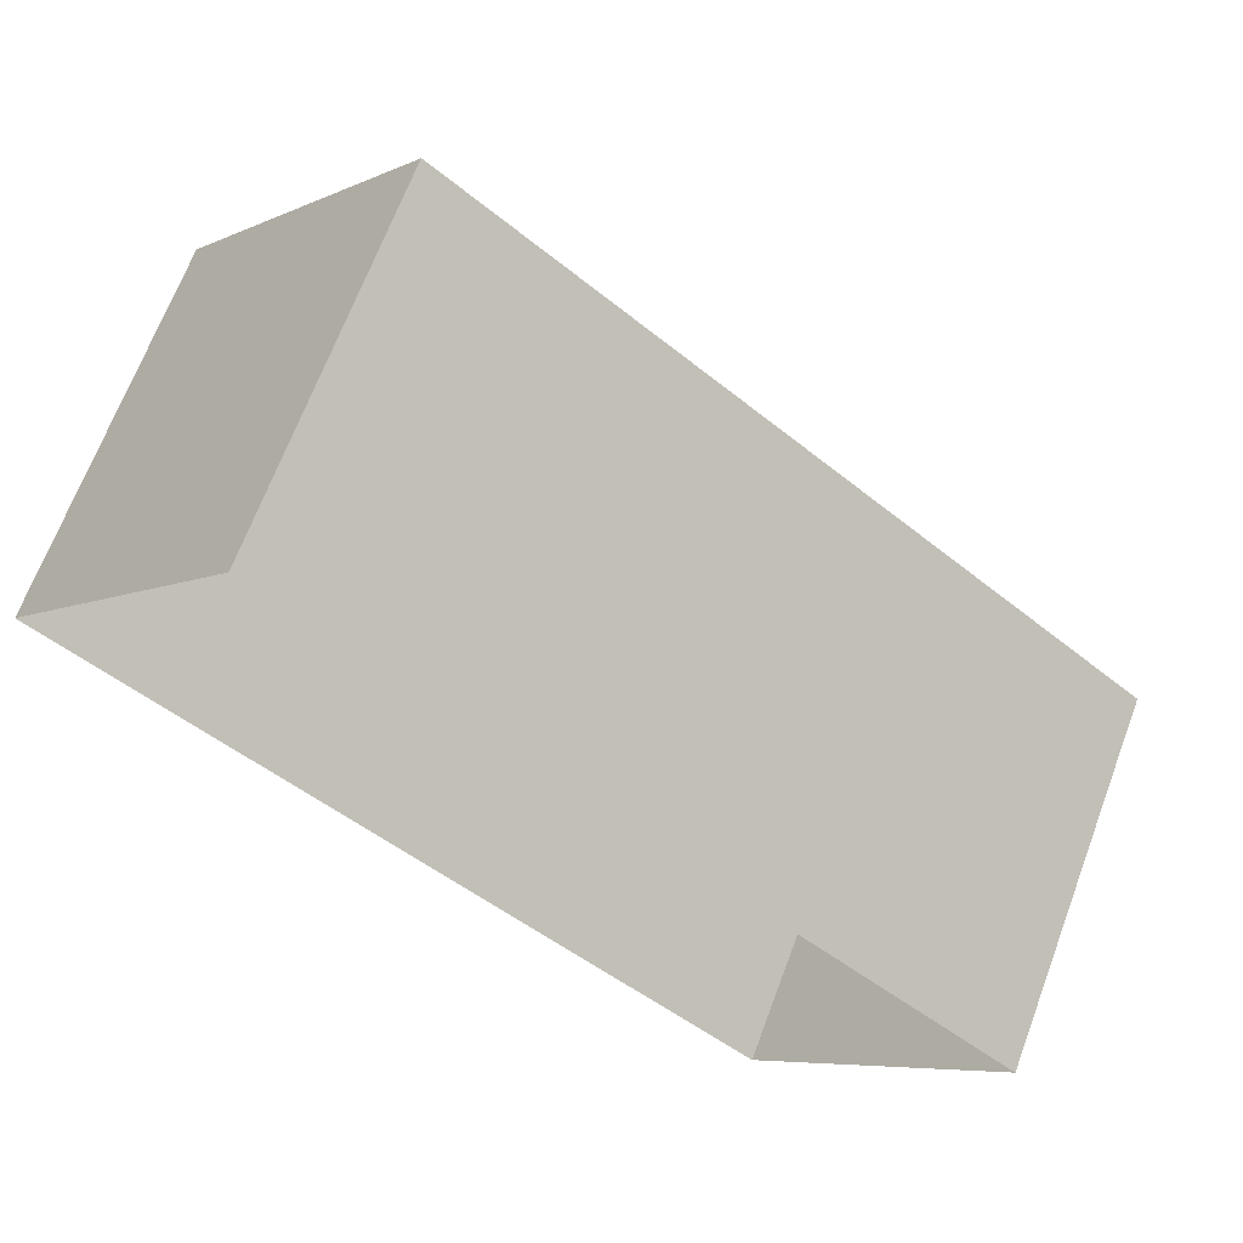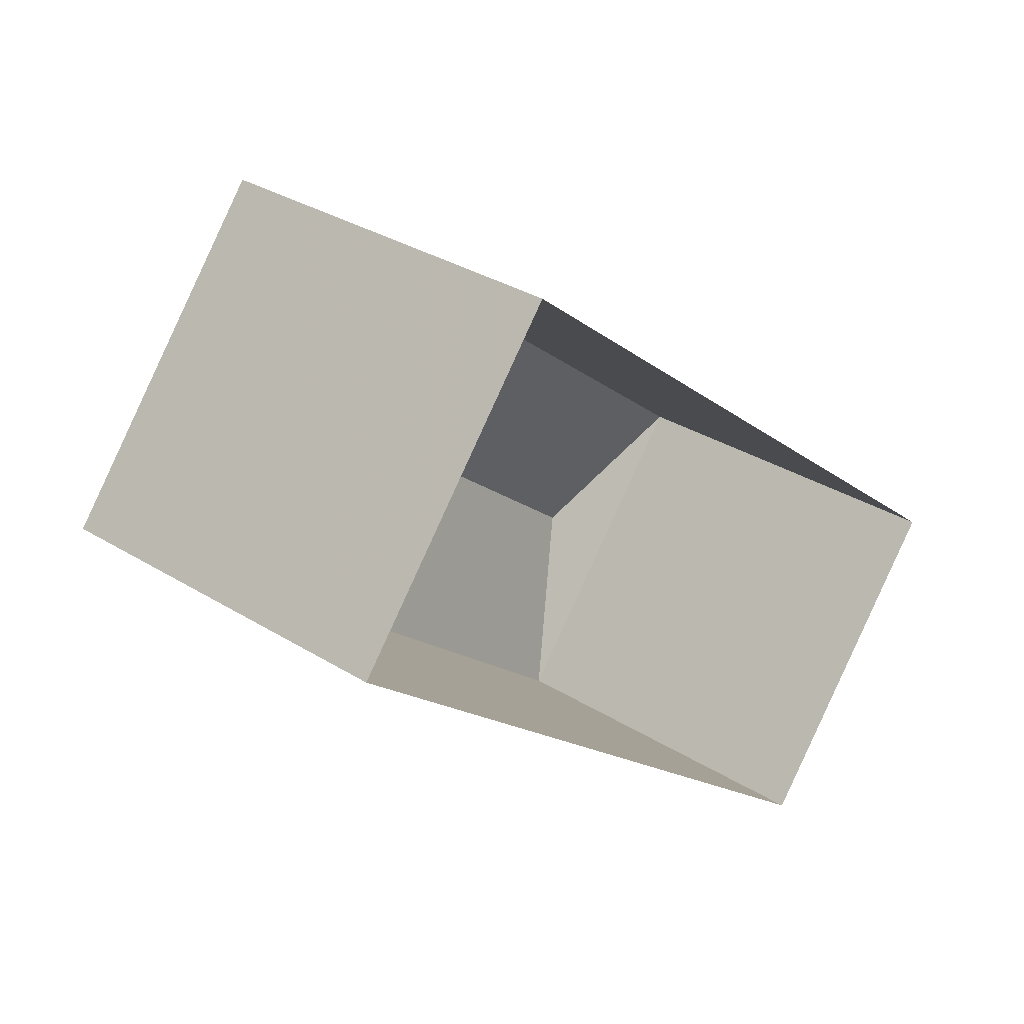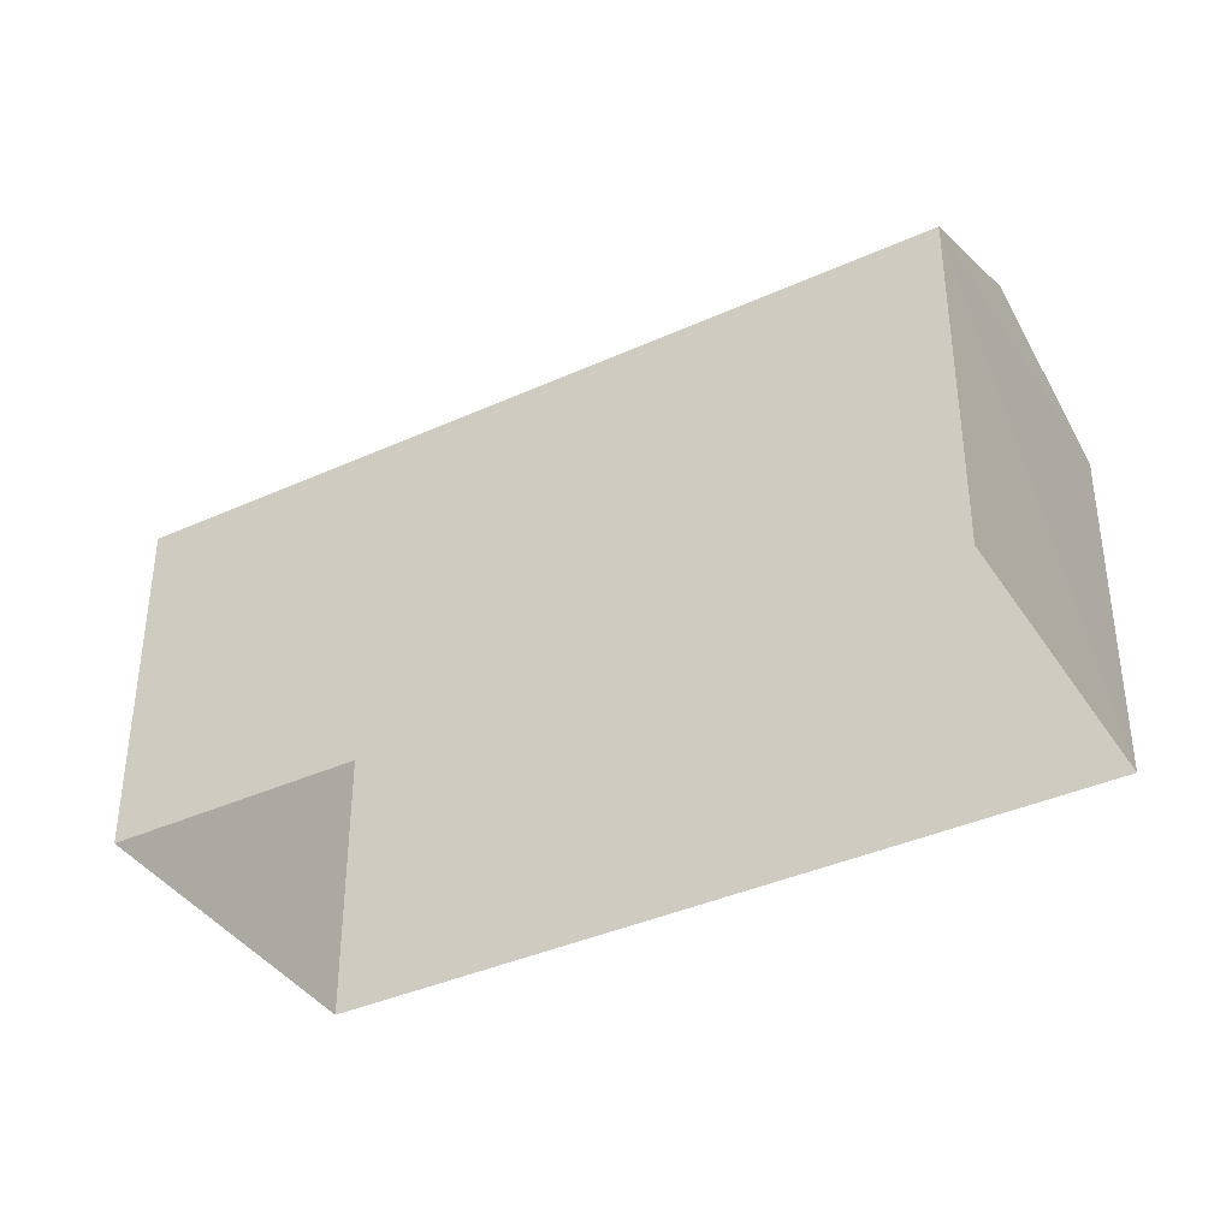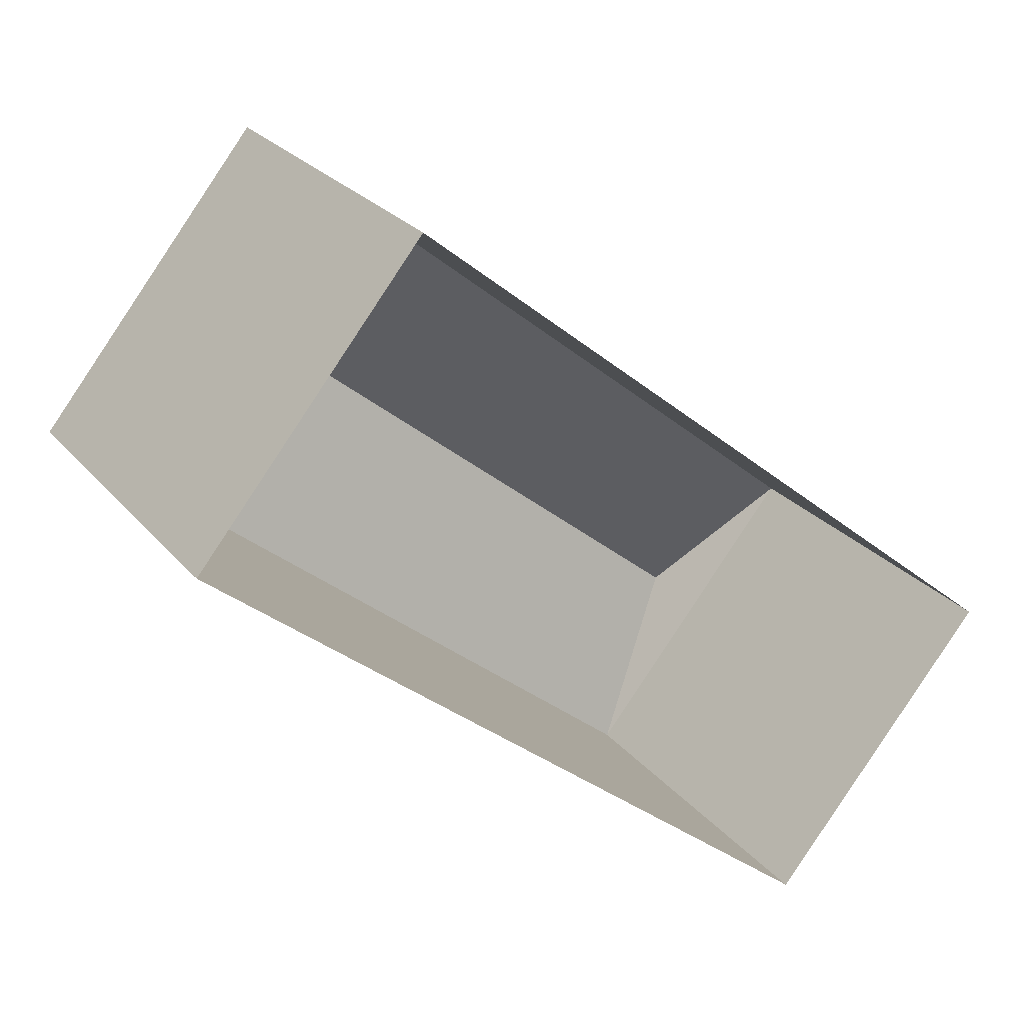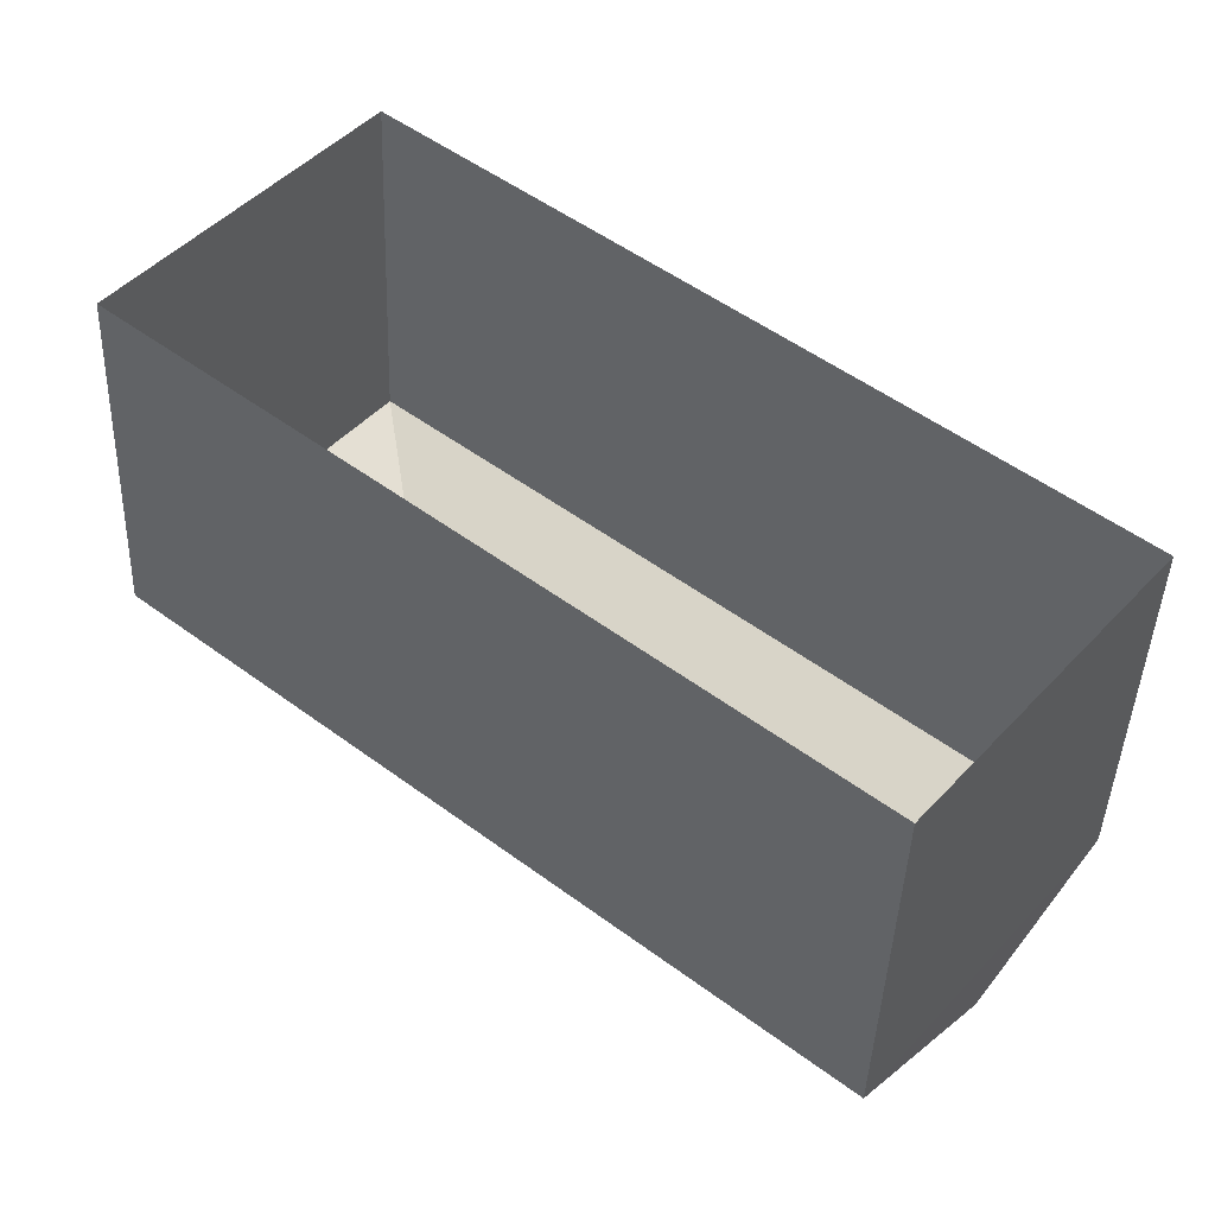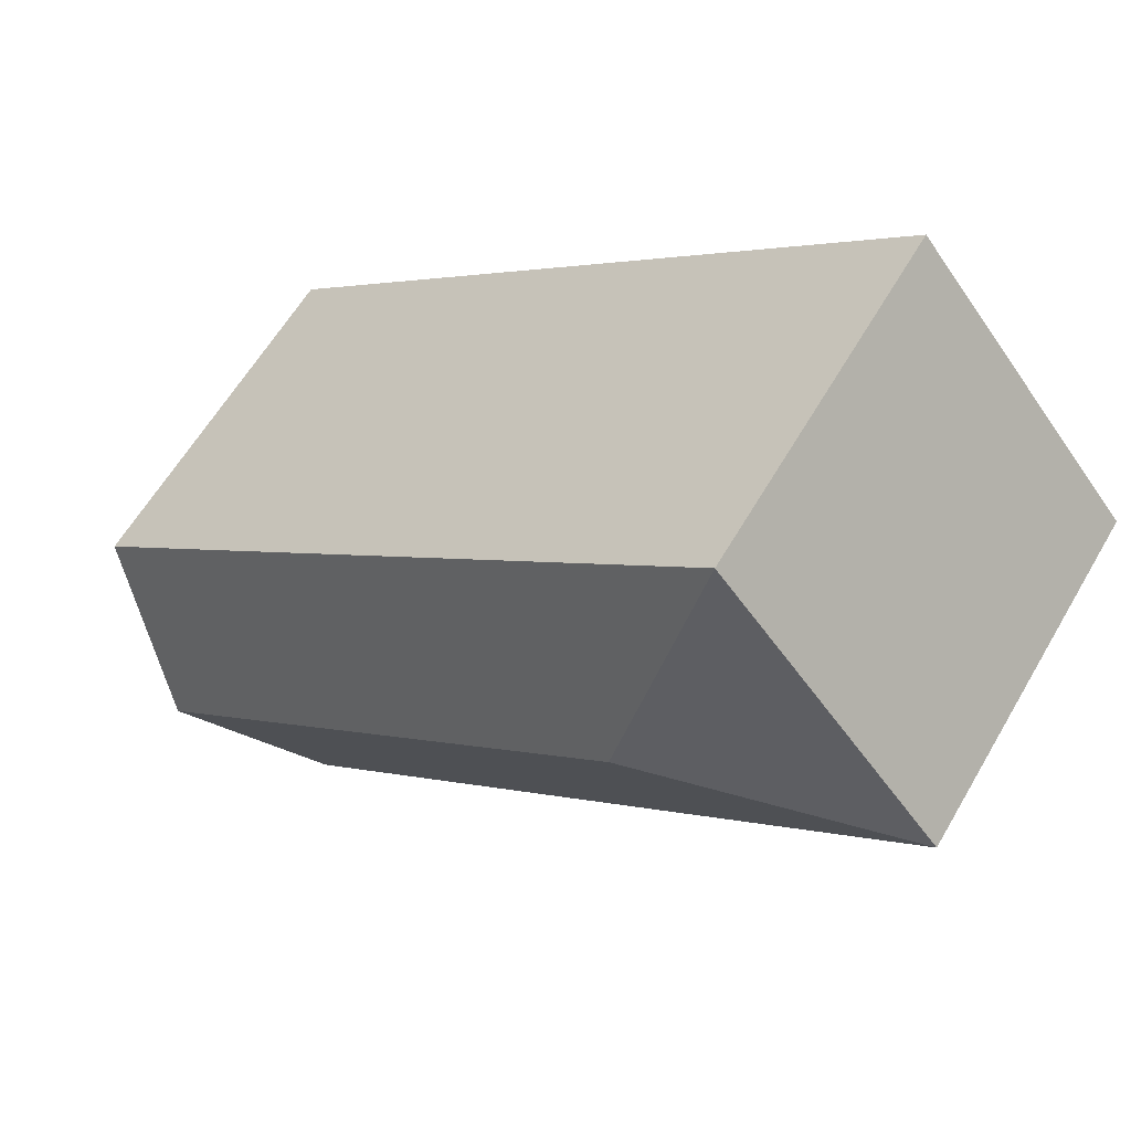
<metadata>
{"format":"obj","ext":"obj","renderer":"f3d","projection":"perspective","resolution":1024,"background":"white","views":[{"elev":67.4,"azim":-159.5,"up":"+Y"},{"elev":32.4,"azim":131.0,"up":"+Y"},{"elev":-38.7,"azim":-110.9,"up":"+Z"},{"elev":25.5,"azim":150.0,"up":"+Y"},{"elev":-42.5,"azim":178.0,"up":"+Y"},{"elev":60.6,"azim":30.1,"up":"+Y"}]}
</metadata>
<code>
v -1.274e+04 -3.483e+04 48.07
v -1.274e+04 -3.483e+04 46.76
v -1.274e+04 -3.484e+04 46.76
v -1.274e+04 -3.483e+04 40.59
v -1.274e+04 -3.484e+04 40.59
v -1.273e+04 -3.482e+04 46.76
v -1.273e+04 -3.482e+04 40.59
v -1.273e+04 -3.483e+04 40.59
v -1.273e+04 -3.483e+04 46.76
v -1.273e+04 -3.483e+04 48.07
f 4 8 5
f 4 7 8
f 1 2 3
f 2 4 5
f 3 2 5
f 6 7 4
f 2 6 4
f 6 8 7
f 6 9 8
f 9 5 8
f 9 3 5
f 9 1 3
f 10 1 9
f 1 10 2
f 2 10 6
f 10 9 6

</code>
